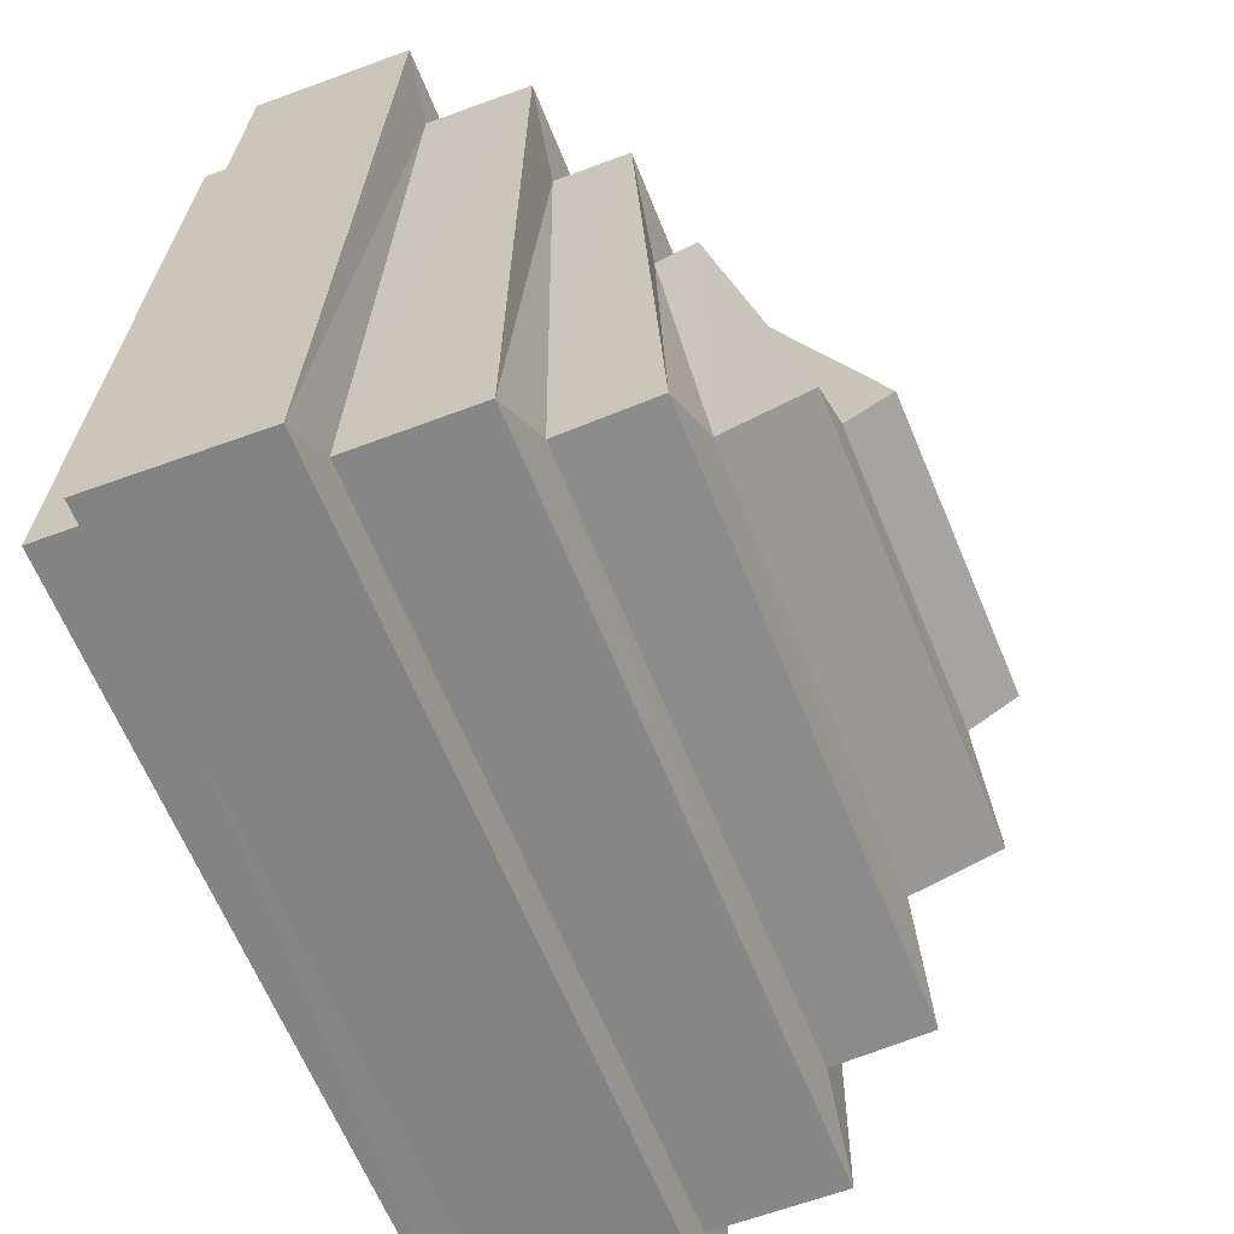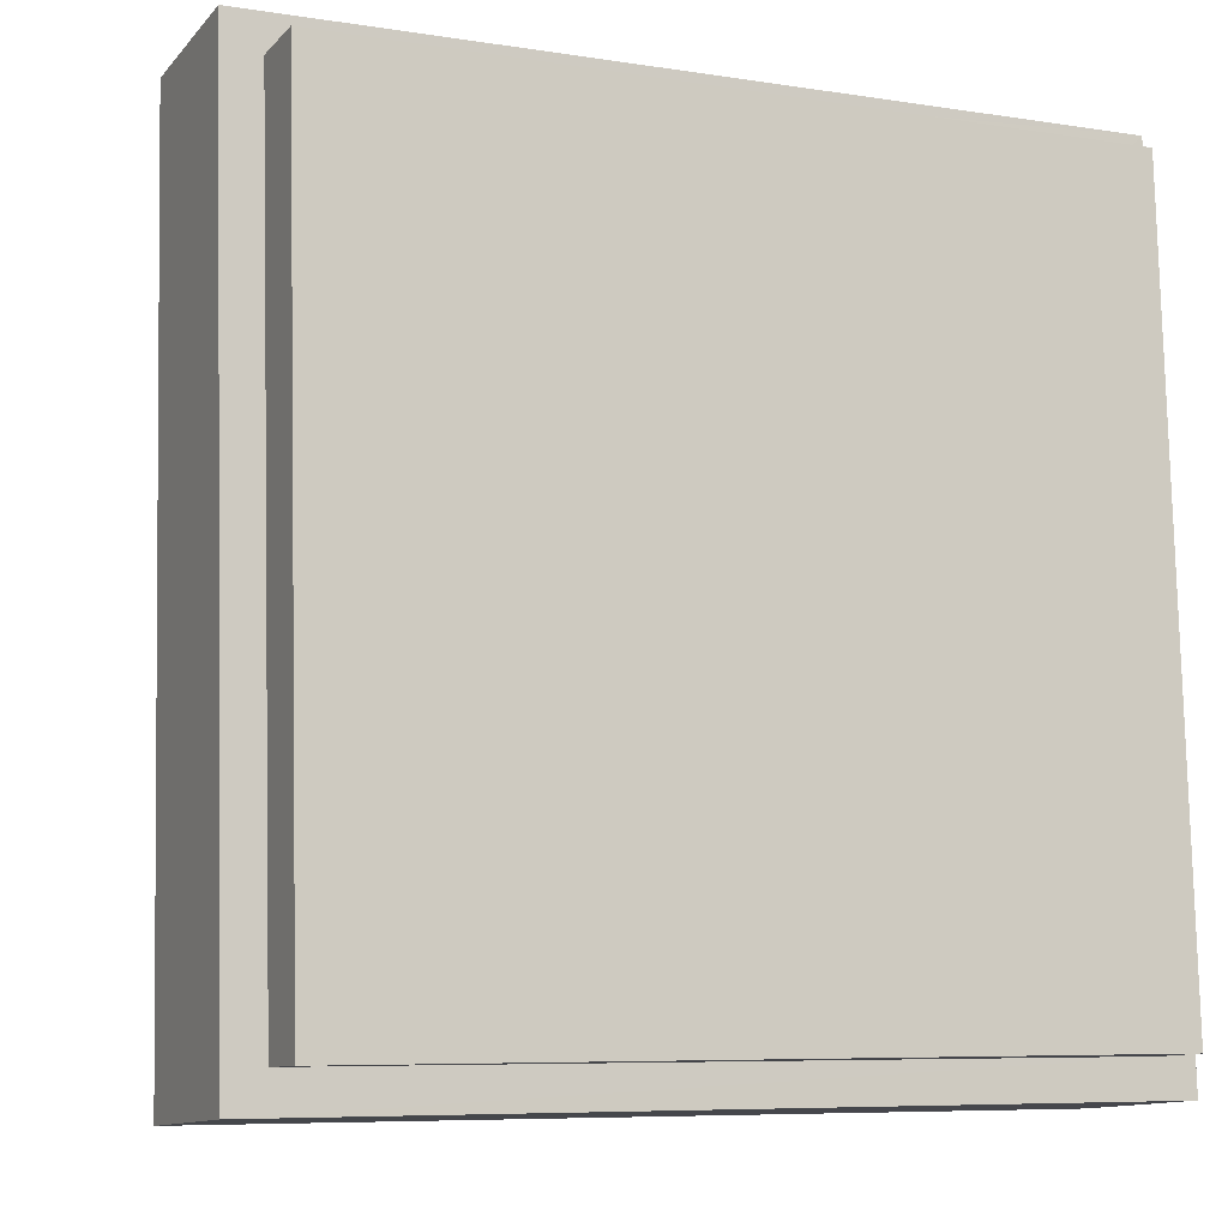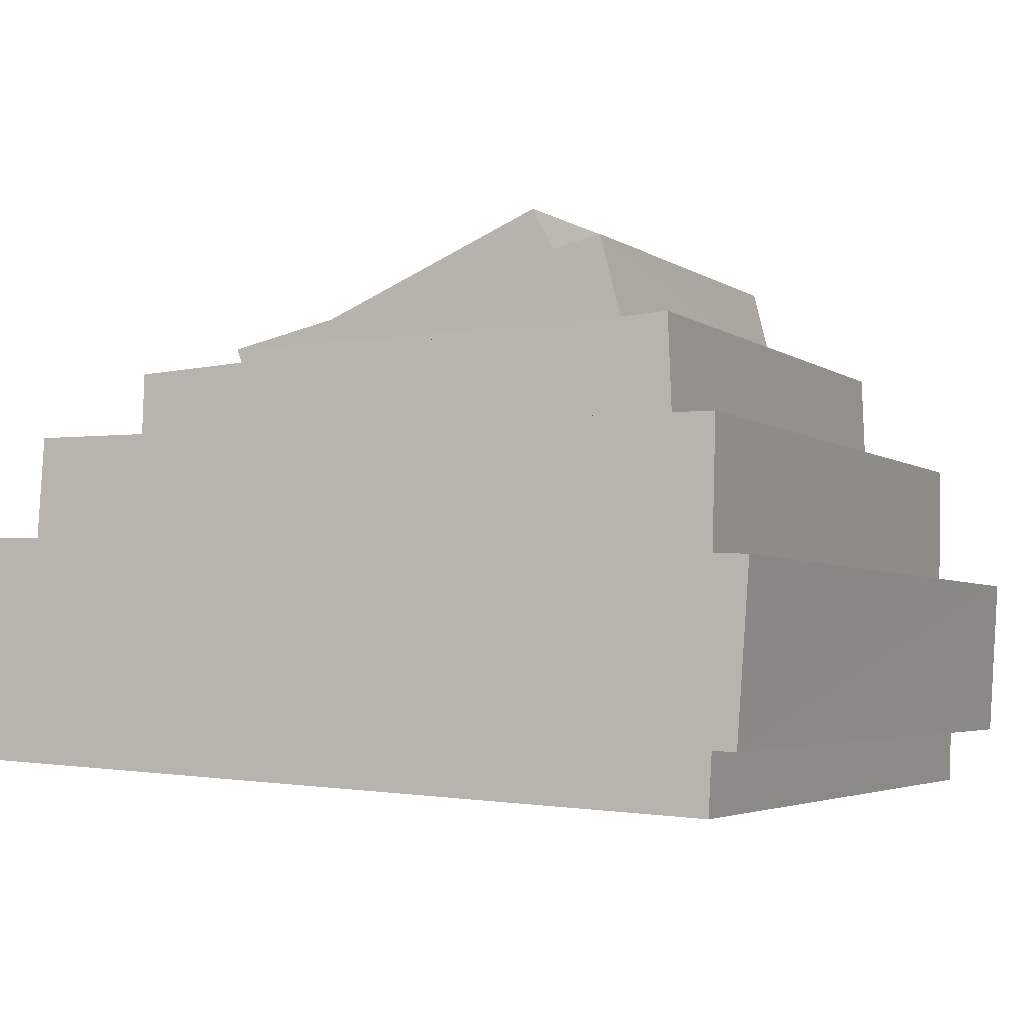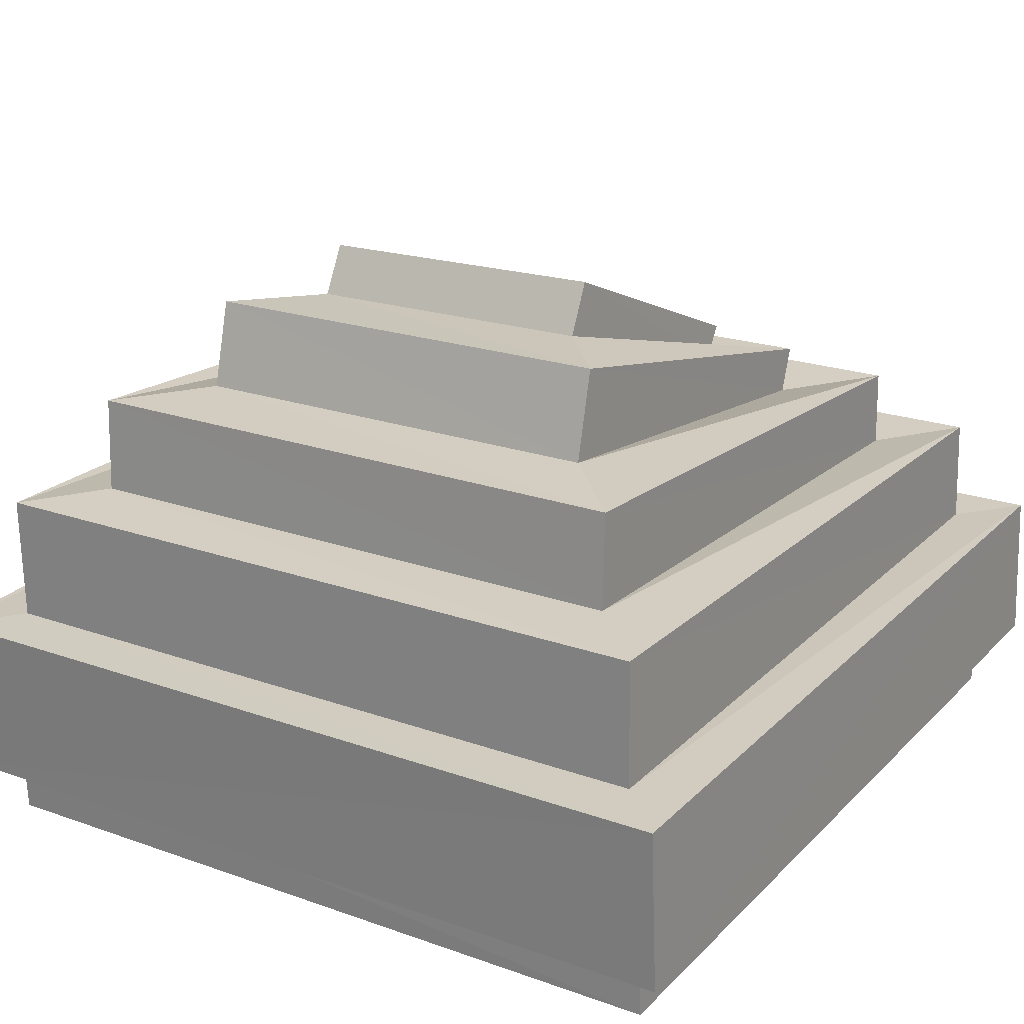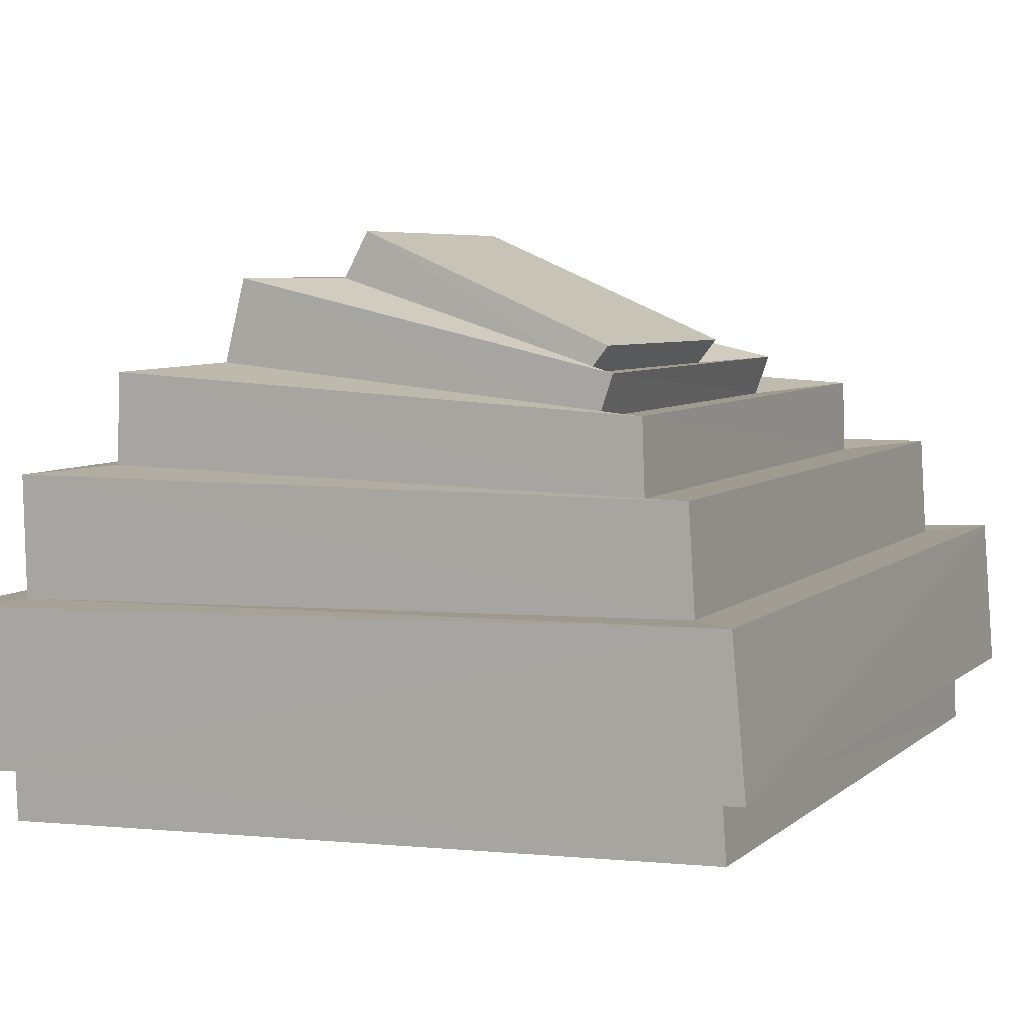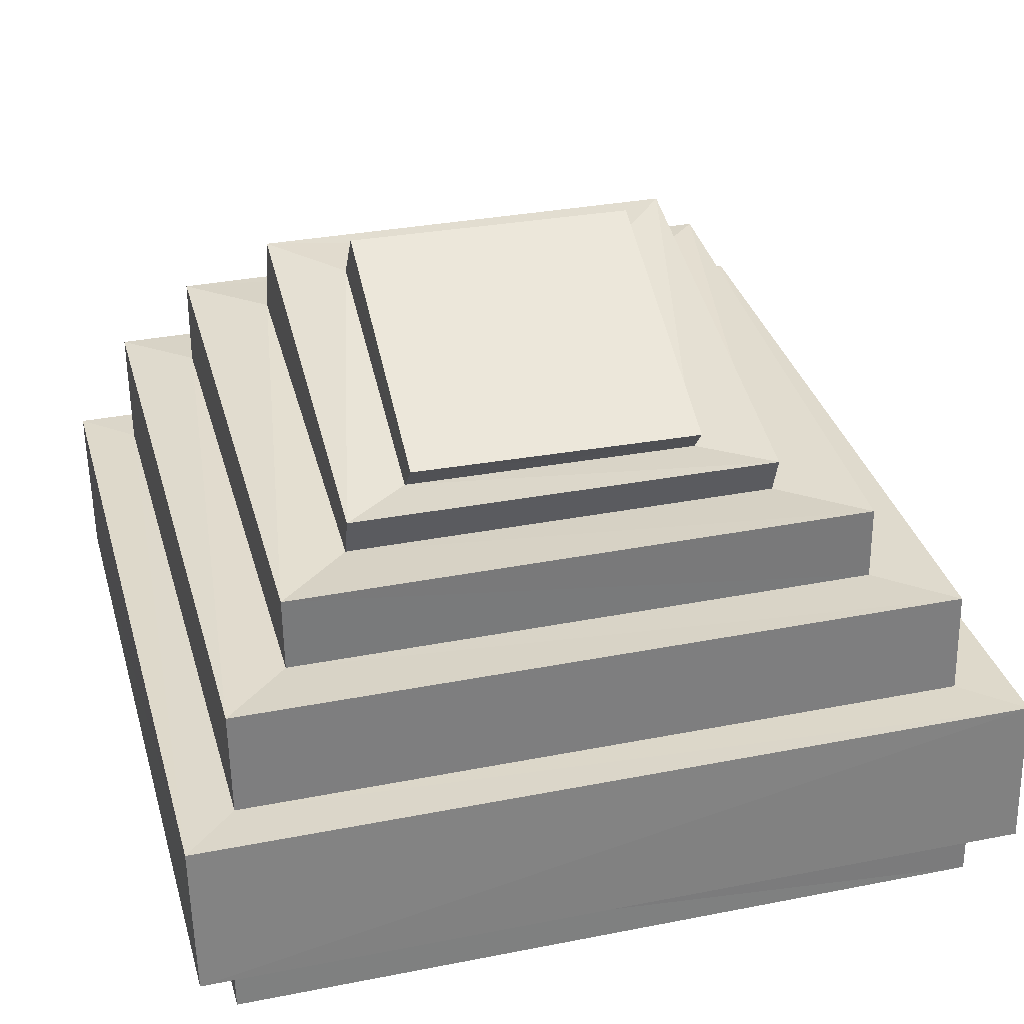
<metadata>
{"format":"obj","ext":"obj","renderer":"f3d","projection":"perspective","resolution":1024,"background":"white","views":[{"elev":-63.0,"azim":111.6,"up":"+Z"},{"elev":-7.2,"azim":-24.9,"up":"+Z"},{"elev":-4.1,"azim":115.6,"up":"+Y"},{"elev":21.1,"azim":-147.0,"up":"+Y"},{"elev":6.6,"azim":-64.4,"up":"+Y"},{"elev":34.4,"azim":-15.1,"up":"+Y"}]}
</metadata>
<code>
o PurpleSlime_Cube.010
v -0.4934 0.362 0.4918
v -0.4701 0.5567 0.4479
v -0.4933 0.3054 -0.4908
v -0.4694 0.5204 -0.4828
v 0.4932 0.3559 0.4905
v 0.4691 0.5538 0.4488
v 0.4934 0.2993 -0.4892
v 0.4699 0.5174 -0.4825
v -0.5404 0.5624 0.5188
v -0.5397 0.5155 -0.5518
v 0.5403 0.5115 -0.5518
v 0.5396 0.5585 0.5201
v -0.3818 0.6821 0.349
v -0.3802 0.6914 -0.399
v 0.381 0.6889 -0.3986
v 0.3795 0.6796 0.3504
v -0.4701 0.6922 0.4391
v -0.4688 0.6824 -0.4868
v 0.4696 0.6784 -0.4869
v 0.4683 0.6883 0.4403
v -0.2828 0.7674 0.2467
v -0.2804 0.8234 -0.2929
v 0.2816 0.8206 -0.292
v 0.2792 0.7646 0.2481
v -0.3821 0.7791 0.3454
v -0.3798 0.8131 -0.3948
v 0.3812 0.8106 -0.3941
v 0.3789 0.7766 0.3472
v -0.1936 0.8168 0.1926
v -0.1904 0.9342 -0.1622
v 0.1927 0.9295 -0.1619
v 0.1895 0.8117 0.1942
v -0.2827 0.8224 0.2651
v -0.2792 0.9345 -0.2651
v 0.2819 0.9299 -0.2642
v 0.2783 0.8176 0.2671
v -0.1915 0.8519 0.2191
v -0.1881 0.9962 -0.1295
v 0.1932 0.9895 -0.1303
v 0.1893 0.8448 0.2204
v -0.5399 0.303 -0.5376
v -0.5402 0.365 0.5371
v 0.5401 0.2967 -0.536
v 0.5398 0.3587 0.536
v -0.4933 0.2293 -0.488
v -0.4934 0.2816 0.4975
v 0.4934 0.2212 -0.4848
v 0.4933 0.2737 0.4943
f 9 41 42
f 10 43 41
f 11 44 43
f 12 42 44
f 7 45 3
f 6 17 2
f 4 9 2
f 8 10 4
f 6 11 8
f 2 12 6
f 15 28 16
f 4 19 8
f 8 20 6
f 2 18 4
f 14 17 13
f 15 18 14
f 16 19 15
f 13 20 16
f 23 36 24
f 13 26 14
f 16 25 13
f 14 27 15
f 22 25 21
f 23 26 22
f 24 27 23
f 21 28 24
f 32 37 29
f 21 34 22
f 24 33 21
f 22 35 23
f 30 33 29
f 31 34 30
f 32 35 31
f 29 36 32
f 38 40 39
f 30 39 31
f 31 40 32
f 29 38 30
f 3 42 41
f 7 41 43
f 5 43 44
f 1 44 42
f 47 46 45
f 5 47 7
f 3 46 1
f 1 48 5
f 9 10 41
f 10 11 43
f 11 12 44
f 12 9 42
f 7 47 45
f 6 20 17
f 4 10 9
f 8 11 10
f 6 12 11
f 2 9 12
f 15 27 28
f 4 18 19
f 8 19 20
f 2 17 18
f 14 18 17
f 15 19 18
f 16 20 19
f 13 17 20
f 23 35 36
f 13 25 26
f 16 28 25
f 14 26 27
f 22 26 25
f 23 27 26
f 24 28 27
f 21 25 28
f 32 40 37
f 21 33 34
f 24 36 33
f 22 34 35
f 30 34 33
f 31 35 34
f 32 36 35
f 29 33 36
f 38 37 40
f 30 38 39
f 31 39 40
f 29 37 38
f 3 1 42
f 7 3 41
f 5 7 43
f 1 5 44
f 47 48 46
f 5 48 47
f 3 45 46
f 1 46 48

</code>
